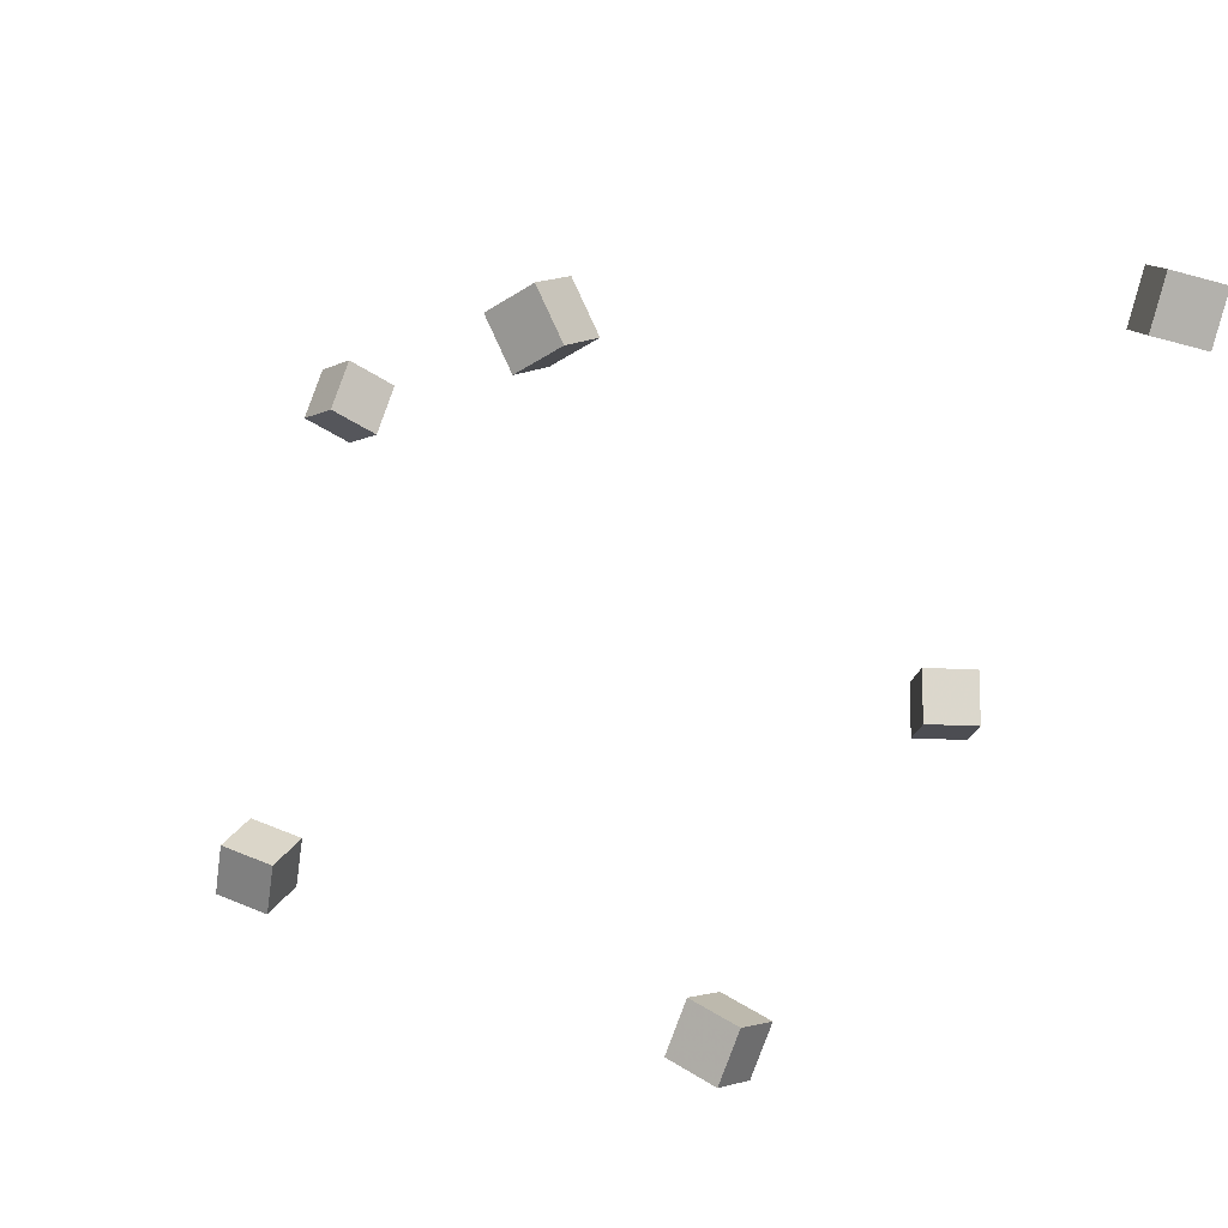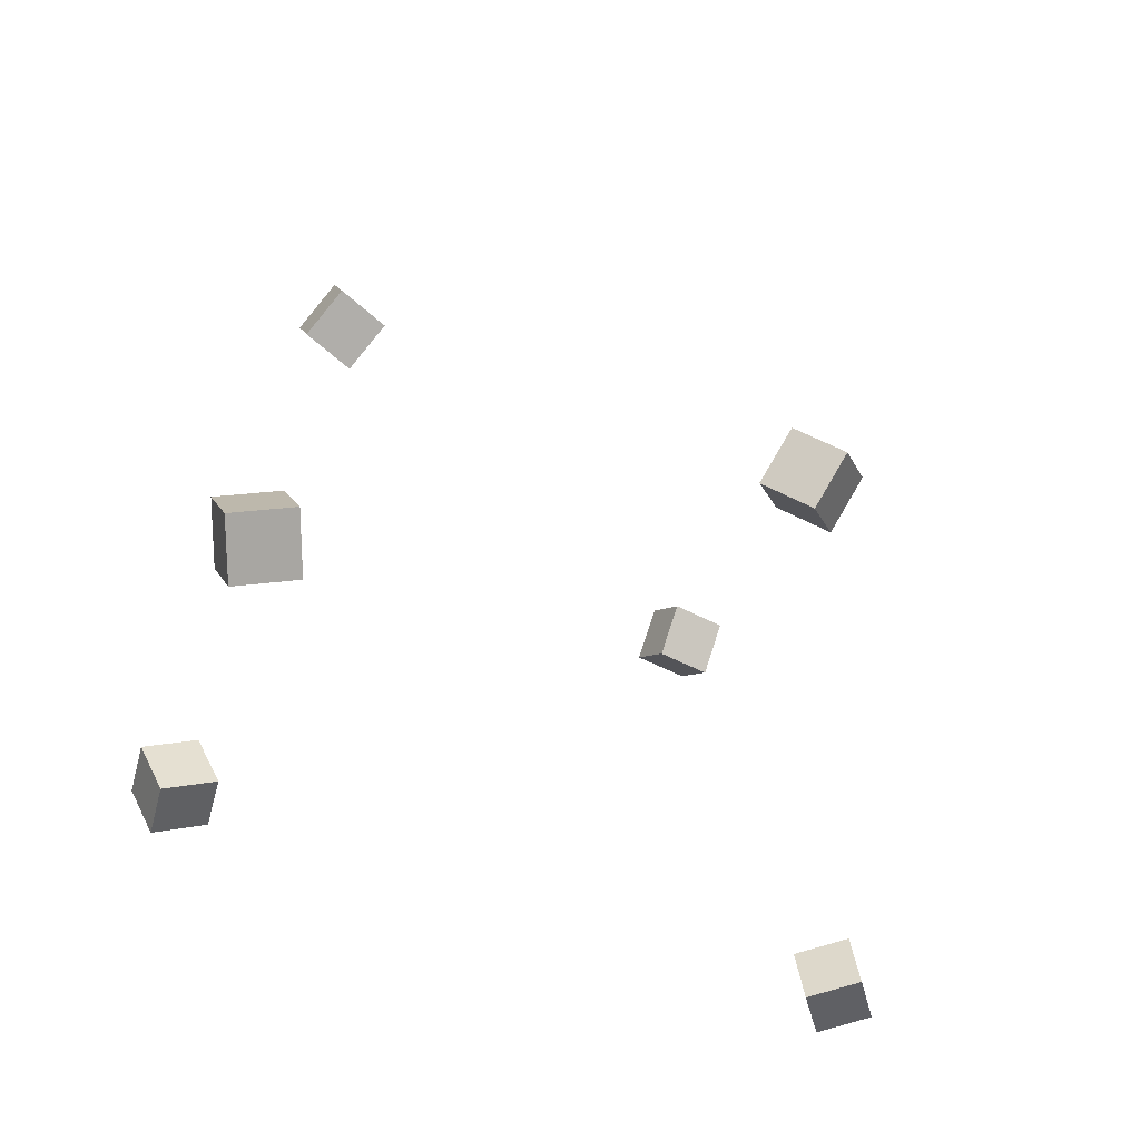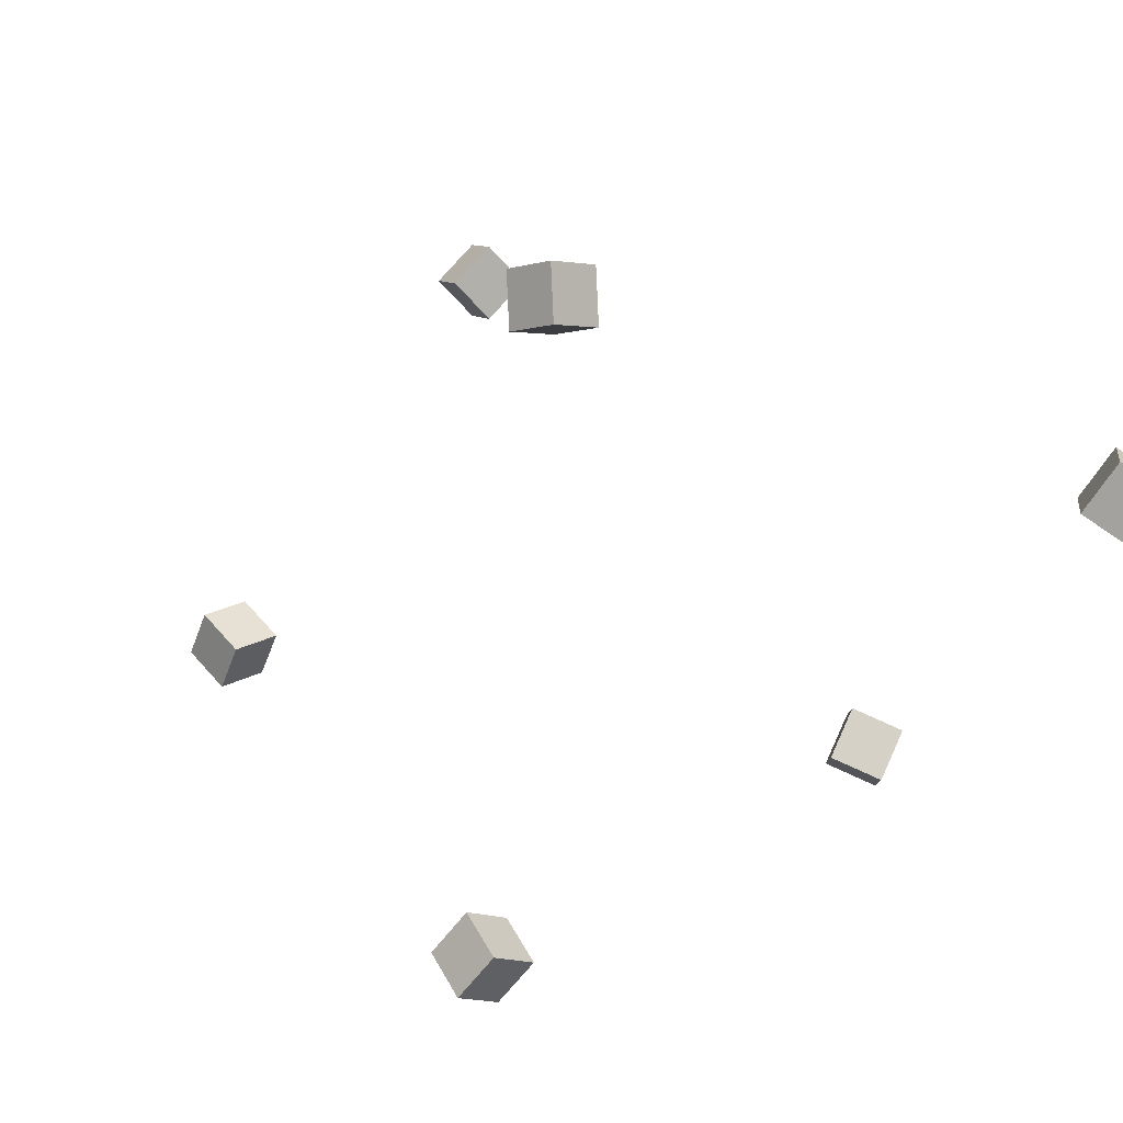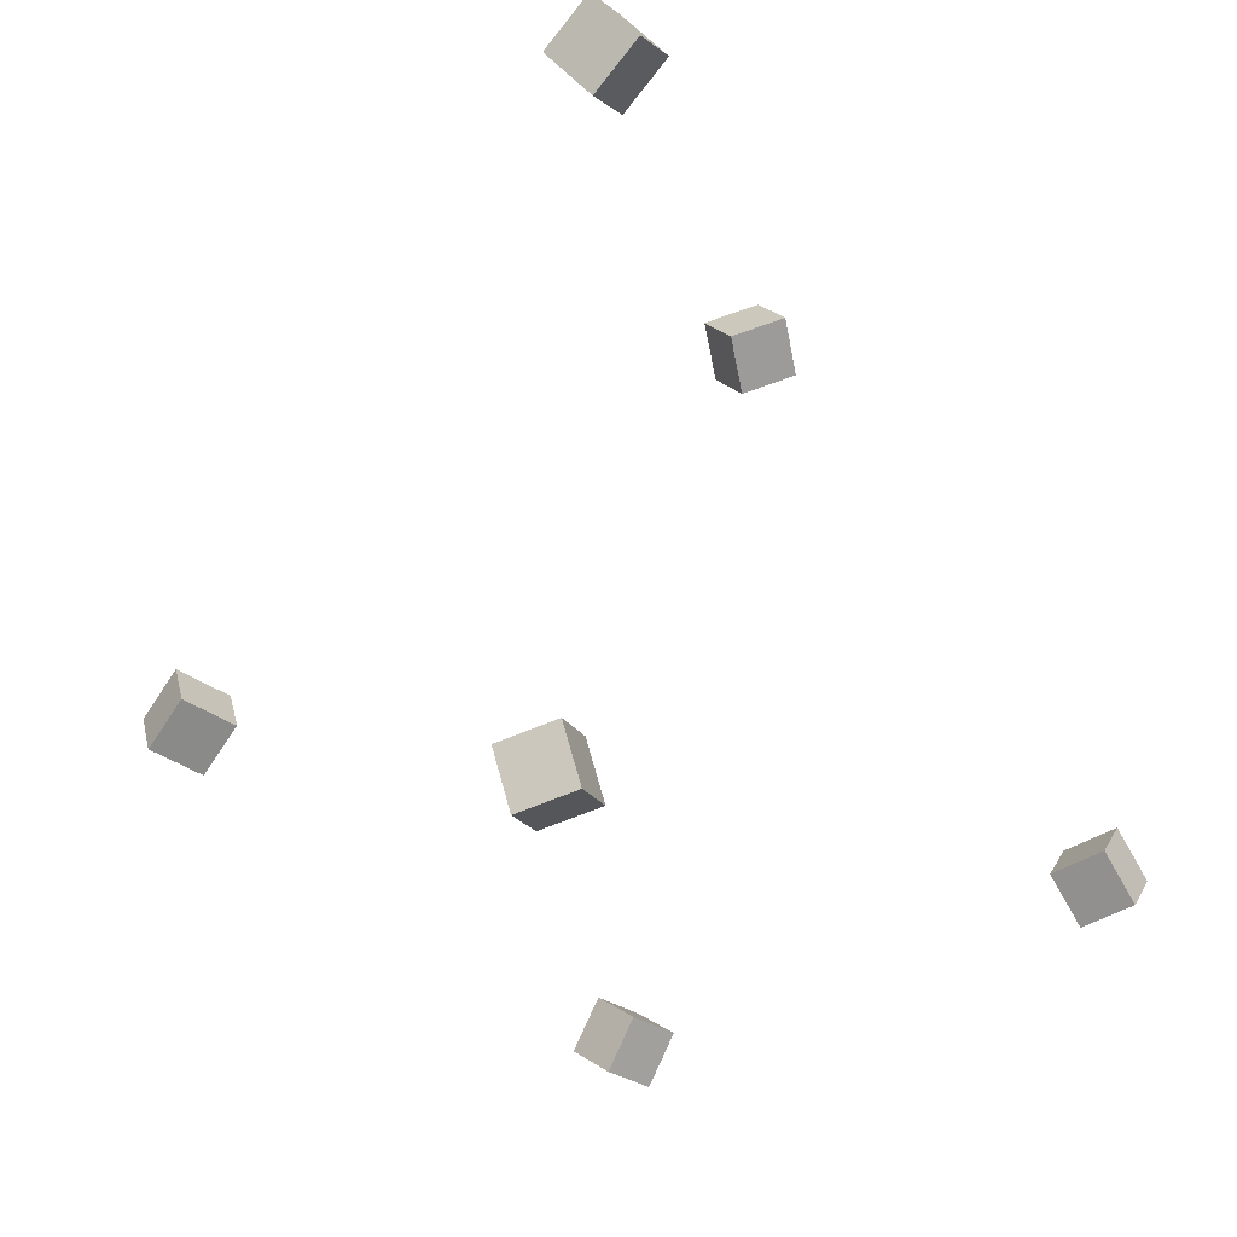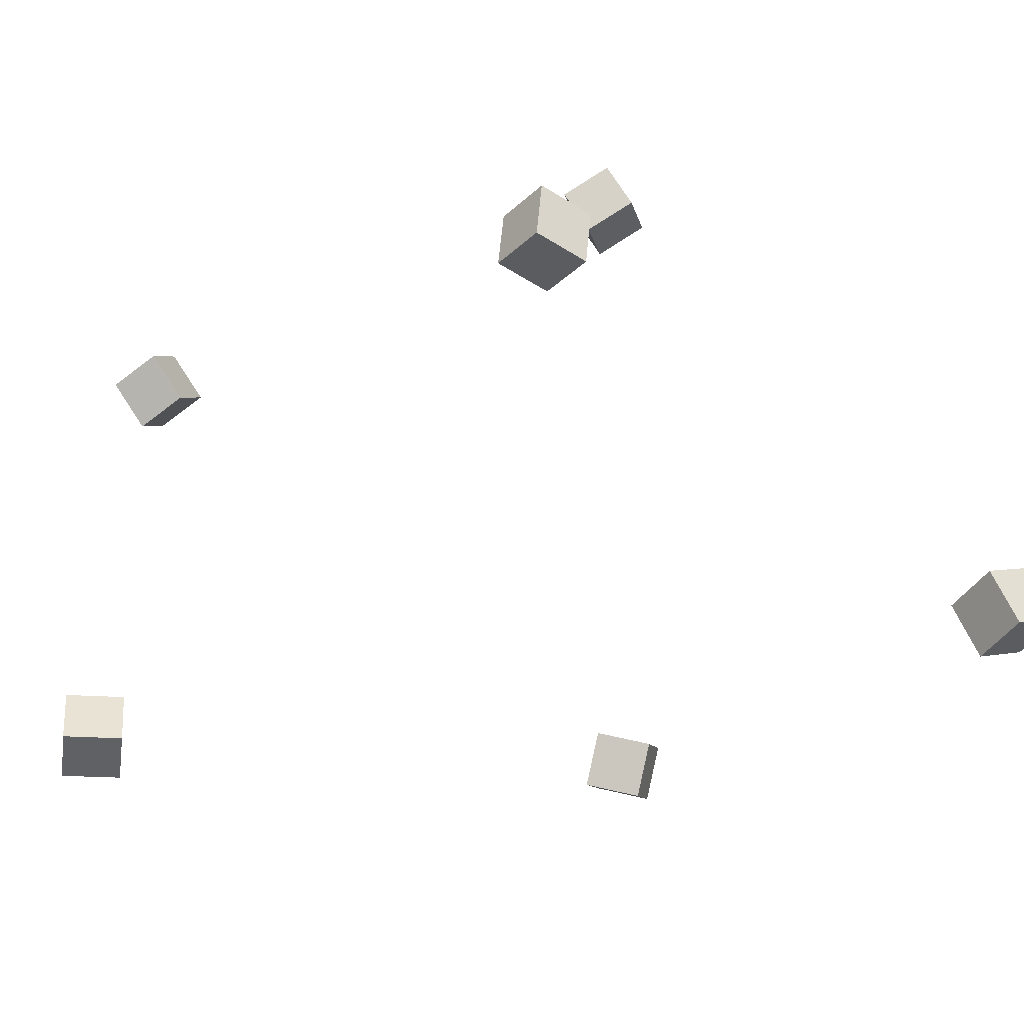
<metadata>
{"format":"obj","ext":"obj","renderer":"f3d","projection":"perspective","resolution":1024,"background":"white","views":[{"elev":59.3,"azim":-158.7,"up":"+Z"},{"elev":-40.9,"azim":-26.1,"up":"+Y"},{"elev":63.7,"azim":-133.9,"up":"+Z"},{"elev":-23.2,"azim":-50.1,"up":"+Z"},{"elev":-59.7,"azim":-137.6,"up":"+Y"}]}
</metadata>
<code>
v -0.3975 -0.2992 0.2541
v -0.4198 -0.266 0.2976
v -0.3996 -0.2526 0.2175
v -0.4219 -0.2194 0.261
v -0.3424 -0.2837 0.2706
v -0.3647 -0.2505 0.3141
v -0.3445 -0.2371 0.2339
v -0.3668 -0.2039 0.2774
f 1.0 7.0 5.0
f 1.0 3.0 7.0
f 1.0 4.0 3.0
f 1.0 2.0 4.0
f 3.0 8.0 7.0
f 3.0 4.0 8.0
f 5.0 7.0 8.0
f 5.0 8.0 6.0
f 1.0 5.0 6.0
f 1.0 6.0 2.0
f 2.0 6.0 8.0
f 2.0 8.0 4.0
v 0.3395 0.2991 -0.3441
v 0.2804 0.3028 -0.3391
v 0.3451 0.3498 -0.3139
v 0.2861 0.3534 -0.3089
v 0.3419 0.2686 -0.2933
v 0.2828 0.2722 -0.2883
v 0.3475 0.3192 -0.2631
v 0.2885 0.3229 -0.2581
f 9.0 15.0 13.0
f 9.0 11.0 15.0
f 9.0 12.0 11.0
f 9.0 10.0 12.0
f 11.0 16.0 15.0
f 11.0 12.0 16.0
f 13.0 15.0 16.0
f 13.0 16.0 14.0
f 9.0 13.0 14.0
f 9.0 14.0 10.0
f 10.0 14.0 16.0
f 10.0 16.0 12.0
v 0.1153 -0.004148 0.2464
v 0.07446 -0.023 0.2856
v 0.1305 0.03975 0.2833
v 0.08973 0.0209 0.3226
v 0.1558 -0.03941 0.2715
v 0.115 -0.05826 0.3108
v 0.1711 0.004493 0.3084
v 0.1303 -0.01436 0.3477
f 17.0 23.0 21.0
f 17.0 19.0 23.0
f 17.0 20.0 19.0
f 17.0 18.0 20.0
f 19.0 24.0 23.0
f 19.0 20.0 24.0
f 21.0 23.0 24.0
f 21.0 24.0 22.0
f 17.0 21.0 22.0
f 17.0 22.0 18.0
f 18.0 22.0 24.0
f 18.0 24.0 20.0
v 0.4237 -0.2178 -0.2373
v 0.3856 -0.2112 -0.1925
v 0.42 -0.1602 -0.2489
v 0.3819 -0.1536 -0.2041
v 0.4687 -0.2075 -0.2005
v 0.4306 -0.2009 -0.1557
v 0.465 -0.1499 -0.2121
v 0.4269 -0.1433 -0.1674
f 25.0 31.0 29.0
f 25.0 27.0 31.0
f 25.0 28.0 27.0
f 25.0 26.0 28.0
f 27.0 32.0 31.0
f 27.0 28.0 32.0
f 29.0 31.0 32.0
f 29.0 32.0 30.0
f 25.0 29.0 30.0
f 25.0 30.0 26.0
f 26.0 30.0 32.0
f 26.0 32.0 28.0
v -0.2434 0.3691 -0.0846
v -0.2234 0.4029 -0.04033
v -0.2398 0.4149 -0.1212
v -0.2198 0.4487 -0.07698
v -0.1881 0.354 -0.09804
v -0.1681 0.3878 -0.05377
v -0.1845 0.3998 -0.1347
v -0.1645 0.4336 -0.09042
f 33.0 39.0 37.0
f 33.0 35.0 39.0
f 33.0 36.0 35.0
f 33.0 34.0 36.0
f 35.0 40.0 39.0
f 35.0 36.0 40.0
f 37.0 39.0 40.0
f 37.0 40.0 38.0
f 33.0 37.0 38.0
f 33.0 38.0 34.0
f 34.0 38.0 40.0
f 34.0 40.0 36.0
v -0.2842 -0.1463 -0.3009
v -0.2955 -0.1348 -0.2435
v -0.3048 -0.09249 -0.3157
v -0.316 -0.08106 -0.2583
v -0.2295 -0.1236 -0.2946
v -0.2408 -0.1122 -0.2373
v -0.25 -0.06986 -0.3094
v -0.2613 -0.05843 -0.252
f 41.0 47.0 45.0
f 41.0 43.0 47.0
f 41.0 44.0 43.0
f 41.0 42.0 44.0
f 43.0 48.0 47.0
f 43.0 44.0 48.0
f 45.0 47.0 48.0
f 45.0 48.0 46.0
f 41.0 45.0 46.0
f 41.0 46.0 42.0
f 42.0 46.0 48.0
f 42.0 48.0 44.0

</code>
